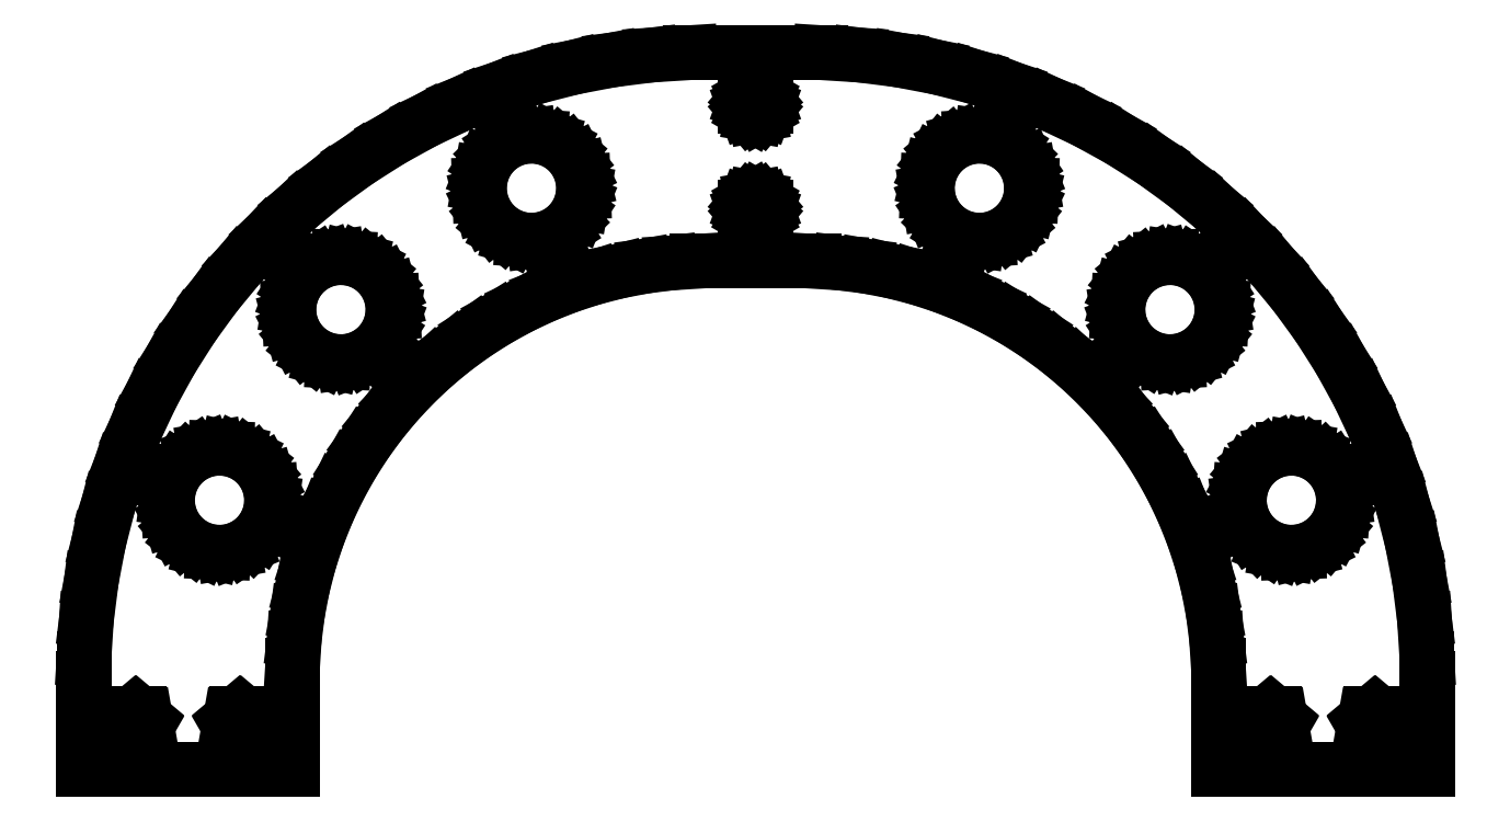
<metadata>
{"format":"dxf","ext":"dxf","renderer":"ezdxf+matplotlib","layout":"modelspace","background":"white","min_lineweight":24,"dpi":150}
</metadata>
<code>
0
SECTION
2
ENTITIES
0
LINE
8
0
10
-174.5
20
-22.1
11
-123.7
21
-22.1
0
LINE
8
0
10
-123.7
20
-22.1
11
-123.7
21
0
0
LINE
8
0
10
-123.7
20
0
11
-123.6
21
0
0
LINE
8
0
10
-123.6
20
0
11
-123.6
21
3.191
0
LINE
8
0
10
-123.6
20
3.191
11
-123.2
21
9.561
0
LINE
8
0
10
-123.2
20
9.561
11
-122.4
21
15.89
0
LINE
8
0
10
-122.4
20
15.89
11
-121.3
21
22.16
0
LINE
8
0
10
-121.3
20
22.16
11
-119.7
21
28.35
0
LINE
8
0
10
-119.7
20
28.35
11
-117.7
21
34.42
0
LINE
8
0
10
-117.7
20
34.42
11
-115.3
21
40.35
0
LINE
8
0
10
-115.3
20
40.35
11
-112.6
21
46.13
0
LINE
8
0
10
-112.6
20
46.13
11
-109.5
21
51.72
0
LINE
8
0
10
-109.5
20
51.72
11
-106.1
21
57.11
0
LINE
8
0
10
-106.1
20
57.11
11
-102.4
21
62.27
0
LINE
8
0
10
-102.4
20
62.27
11
-98.31
21
67.19
0
LINE
8
0
10
-98.31
20
67.19
11
-93.94
21
71.84
0
LINE
8
0
10
-93.94
20
71.84
11
-89.29
21
76.21
0
LINE
8
0
10
-89.29
20
76.21
11
-84.37
21
80.28
0
LINE
8
0
10
-84.37
20
80.28
11
-79.21
21
84.03
0
LINE
8
0
10
-79.21
20
84.03
11
-73.82
21
87.45
0
LINE
8
0
10
-73.82
20
87.45
11
-68.22
21
90.53
0
LINE
8
0
10
-68.22
20
90.53
11
-62.45
21
93.24
0
LINE
8
0
10
-62.45
20
93.24
11
-56.51
21
95.59
0
LINE
8
0
10
-56.51
20
95.59
11
-50.44
21
97.57
0
LINE
8
0
10
-50.44
20
97.57
11
-44.26
21
99.15
0
LINE
8
0
10
-44.26
20
99.15
11
-37.99
21
100.3
0
LINE
8
0
10
-37.99
20
100.3
11
-31.66
21
101.1
0
LINE
8
0
10
-31.66
20
101.1
11
-25.29
21
101.5
0
LINE
8
0
10
-25.29
20
101.5
11
-22.1
21
101.5
0
LINE
8
0
10
-22.1
20
101.5
11
-22.1
21
101.6
0
LINE
8
0
10
-22.1
20
101.6
11
0
21
101.6
0
LINE
8
0
10
0
20
101.6
11
0
21
101.5
0
LINE
8
0
10
0
20
101.5
11
3.191
21
101.5
0
LINE
8
0
10
3.191
20
101.5
11
9.561
21
101.1
0
LINE
8
0
10
9.561
20
101.1
11
15.89
21
100.3
0
LINE
8
0
10
15.89
20
100.3
11
22.16
21
99.15
0
LINE
8
0
10
22.16
20
99.15
11
28.35
21
97.57
0
LINE
8
0
10
28.35
20
97.57
11
34.42
21
95.59
0
LINE
8
0
10
34.42
20
95.59
11
40.35
21
93.24
0
LINE
8
0
10
40.35
20
93.24
11
46.13
21
90.53
0
LINE
8
0
10
46.13
20
90.53
11
51.72
21
87.45
0
LINE
8
0
10
51.72
20
87.45
11
57.11
21
84.03
0
LINE
8
0
10
57.11
20
84.03
11
62.27
21
80.28
0
LINE
8
0
10
62.27
20
80.28
11
67.19
21
76.21
0
LINE
8
0
10
67.19
20
76.21
11
71.84
21
71.84
0
LINE
8
0
10
71.84
20
71.84
11
76.21
21
67.19
0
LINE
8
0
10
76.21
20
67.19
11
80.28
21
62.27
0
LINE
8
0
10
80.28
20
62.27
11
84.03
21
57.11
0
LINE
8
0
10
84.03
20
57.11
11
87.45
21
51.72
0
LINE
8
0
10
87.45
20
51.72
11
90.53
21
46.13
0
LINE
8
0
10
90.53
20
46.13
11
93.24
21
40.35
0
LINE
8
0
10
93.24
20
40.35
11
95.59
21
34.42
0
LINE
8
0
10
95.59
20
34.42
11
97.57
21
28.35
0
LINE
8
0
10
97.57
20
28.35
11
99.15
21
22.16
0
LINE
8
0
10
99.15
20
22.16
11
100.3
21
15.89
0
LINE
8
0
10
100.3
20
15.89
11
101.1
21
9.561
0
LINE
8
0
10
101.1
20
9.561
11
101.5
21
3.191
0
LINE
8
0
10
101.5
20
3.191
11
101.5
21
0
0
LINE
8
0
10
101.5
20
0
11
101.6
21
0
0
LINE
8
0
10
101.6
20
0
11
101.6
21
-22.1
0
LINE
8
0
10
101.6
20
-22.1
11
152.4
21
-22.1
0
LINE
8
0
10
152.4
20
-22.1
11
152.4
21
3.384e-14
0
LINE
8
0
10
152.4
20
3.384e-14
11
152.3
21
3.382e-14
0
LINE
8
0
10
152.3
20
3.382e-14
11
152.3
21
4.787
0
LINE
8
0
10
152.3
20
4.787
11
151.7
21
14.34
0
LINE
8
0
10
151.7
20
14.34
11
150.5
21
23.84
0
LINE
8
0
10
150.5
20
23.84
11
148.7
21
33.24
0
LINE
8
0
10
148.7
20
33.24
11
146.3
21
42.52
0
LINE
8
0
10
146.3
20
42.52
11
143.4
21
51.62
0
LINE
8
0
10
143.4
20
51.62
11
139.9
21
60.53
0
LINE
8
0
10
139.9
20
60.53
11
135.8
21
69.19
0
LINE
8
0
10
135.8
20
69.19
11
131.2
21
77.58
0
LINE
8
0
10
131.2
20
77.58
11
126
21
85.66
0
LINE
8
0
10
126
20
85.66
11
120.4
21
93.41
0
LINE
8
0
10
120.4
20
93.41
11
114.3
21
100.8
0
LINE
8
0
10
114.3
20
100.8
11
107.8
21
107.8
0
LINE
8
0
10
107.8
20
107.8
11
100.8
21
114.3
0
LINE
8
0
10
100.8
20
114.3
11
93.41
21
120.4
0
LINE
8
0
10
93.41
20
120.4
11
85.66
21
126
0
LINE
8
0
10
85.66
20
126
11
77.58
21
131.2
0
LINE
8
0
10
77.58
20
131.2
11
69.19
21
135.8
0
LINE
8
0
10
69.19
20
135.8
11
60.53
21
139.9
0
LINE
8
0
10
60.53
20
139.9
11
51.62
21
143.4
0
LINE
8
0
10
51.62
20
143.4
11
42.52
21
146.3
0
LINE
8
0
10
42.52
20
146.3
11
33.24
21
148.7
0
LINE
8
0
10
33.24
20
148.7
11
23.84
21
150.5
0
LINE
8
0
10
23.84
20
150.5
11
14.34
21
151.7
0
LINE
8
0
10
14.34
20
151.7
11
4.787
21
152.3
0
LINE
8
0
10
4.787
20
152.3
11
0
21
152.3
0
LINE
8
0
10
0
20
152.3
11
0
21
152.4
0
LINE
8
0
10
0
20
152.4
11
-22.1
21
152.4
0
LINE
8
0
10
-22.1
20
152.4
11
-22.1
21
152.3
0
LINE
8
0
10
-22.1
20
152.3
11
-26.89
21
152.3
0
LINE
8
0
10
-26.89
20
152.3
11
-36.44
21
151.7
0
LINE
8
0
10
-36.44
20
151.7
11
-45.94
21
150.5
0
LINE
8
0
10
-45.94
20
150.5
11
-55.34
21
148.7
0
LINE
8
0
10
-55.34
20
148.7
11
-64.62
21
146.3
0
LINE
8
0
10
-64.62
20
146.3
11
-73.72
21
143.4
0
LINE
8
0
10
-73.72
20
143.4
11
-82.62
21
139.9
0
LINE
8
0
10
-82.62
20
139.9
11
-91.29
21
135.8
0
LINE
8
0
10
-91.29
20
135.8
11
-99.68
21
131.2
0
LINE
8
0
10
-99.68
20
131.2
11
-107.8
21
126
0
LINE
8
0
10
-107.8
20
126
11
-115.5
21
120.4
0
LINE
8
0
10
-115.5
20
120.4
11
-122.9
21
114.3
0
LINE
8
0
10
-122.9
20
114.3
11
-129.9
21
107.8
0
LINE
8
0
10
-129.9
20
107.8
11
-136.4
21
100.8
0
LINE
8
0
10
-136.4
20
100.8
11
-142.5
21
93.41
0
LINE
8
0
10
-142.5
20
93.41
11
-148.1
21
85.66
0
LINE
8
0
10
-148.1
20
85.66
11
-153.3
21
77.58
0
LINE
8
0
10
-153.3
20
77.58
11
-157.9
21
69.19
0
LINE
8
0
10
-157.9
20
69.19
11
-162
21
60.53
0
LINE
8
0
10
-162
20
60.53
11
-165.5
21
51.62
0
LINE
8
0
10
-165.5
20
51.62
11
-168.4
21
42.52
0
LINE
8
0
10
-168.4
20
42.52
11
-170.8
21
33.24
0
LINE
8
0
10
-170.8
20
33.24
11
-172.6
21
23.84
0
LINE
8
0
10
-172.6
20
23.84
11
-173.8
21
14.34
0
LINE
8
0
10
-173.8
20
14.34
11
-174.4
21
4.787
0
LINE
8
0
10
-174.4
20
4.787
11
-174.4
21
3.382e-14
0
LINE
8
0
10
-174.4
20
3.382e-14
11
-174.5
21
3.384e-14
0
LINE
8
0
10
-174.5
20
3.384e-14
11
-174.5
21
-22.1
0
LINE
8
0
10
-164.5
20
-11.53
11
-164.2
21
-9.674
0
LINE
8
0
10
-164.2
20
-9.674
11
-162.7
21
-8.465
0
LINE
8
0
10
-162.7
20
-8.465
11
-160.9
21
-8.465
0
LINE
8
0
10
-160.9
20
-8.465
11
-159.4
21
-9.674
0
LINE
8
0
10
-159.4
20
-9.674
11
-159.1
21
-11.53
0
LINE
8
0
10
-159.1
20
-11.53
11
-160
21
-13.16
0
LINE
8
0
10
-160
20
-13.16
11
-161.8
21
-13.8
0
LINE
8
0
10
-161.8
20
-13.8
11
-163.6
21
-13.16
0
LINE
8
0
10
-163.6
20
-13.16
11
-164.5
21
-11.53
0
LINE
8
0
10
-154.1
20
43.88
11
-153.8
21
46.51
0
LINE
8
0
10
-153.8
20
46.51
11
-152.9
21
49
0
LINE
8
0
10
-152.9
20
49
11
-151.4
21
51.26
0
LINE
8
0
10
-151.4
20
51.26
11
-149.6
21
53.17
0
LINE
8
0
10
-149.6
20
53.17
11
-147.4
21
54.65
0
LINE
8
0
10
-147.4
20
54.65
11
-144.9
21
55.64
0
LINE
8
0
10
-144.9
20
55.64
11
-142.3
21
56.11
0
LINE
8
0
10
-142.3
20
56.11
11
-139.7
21
56.01
0
LINE
8
0
10
-139.7
20
56.01
11
-137.1
21
55.37
0
LINE
8
0
10
-137.1
20
55.37
11
-134.7
21
54.21
0
LINE
8
0
10
-134.7
20
54.21
11
-132.6
21
52.57
0
LINE
8
0
10
-132.6
20
52.57
11
-130.9
21
50.54
0
LINE
8
0
10
-130.9
20
50.54
11
-129.7
21
48.19
0
LINE
8
0
10
-129.7
20
48.19
11
-128.9
21
45.64
0
LINE
8
0
10
-128.9
20
45.64
11
-128.7
21
42.99
0
LINE
8
0
10
-128.7
20
42.99
11
-129.1
21
40.36
0
LINE
8
0
10
-129.1
20
40.36
11
-130
21
37.87
0
LINE
8
0
10
-130
20
37.87
11
-131.4
21
35.62
0
LINE
8
0
10
-131.4
20
35.62
11
-133.3
21
33.71
0
LINE
8
0
10
-133.3
20
33.71
11
-135.5
21
32.22
0
LINE
8
0
10
-135.5
20
32.22
11
-137.9
21
31.23
0
LINE
8
0
10
-137.9
20
31.23
11
-140.6
21
30.77
0
LINE
8
0
10
-140.6
20
30.77
11
-143.2
21
30.86
0
LINE
8
0
10
-143.2
20
30.86
11
-145.8
21
31.5
0
LINE
8
0
10
-145.8
20
31.5
11
-148.2
21
32.67
0
LINE
8
0
10
-148.2
20
32.67
11
-150.3
21
34.3
0
LINE
8
0
10
-150.3
20
34.3
11
-152
21
36.33
0
LINE
8
0
10
-152
20
36.33
11
-153.2
21
38.68
0
LINE
8
0
10
-153.2
20
38.68
11
-153.9
21
41.23
0
LINE
8
0
10
-153.9
20
41.23
11
-154.1
21
43.88
0
LINE
8
0
10
-139.1
20
-11.53
11
-138.8
21
-9.674
0
LINE
8
0
10
-138.8
20
-9.674
11
-137.3
21
-8.465
0
LINE
8
0
10
-137.3
20
-8.465
11
-135.5
21
-8.465
0
LINE
8
0
10
-135.5
20
-8.465
11
-134
21
-9.674
0
LINE
8
0
10
-134
20
-9.674
11
-133.7
21
-11.53
0
LINE
8
0
10
-133.7
20
-11.53
11
-134.6
21
-13.16
0
LINE
8
0
10
-134.6
20
-13.16
11
-136.4
21
-13.8
0
LINE
8
0
10
-136.4
20
-13.8
11
-138.2
21
-13.16
0
LINE
8
0
10
-138.2
20
-13.16
11
-139.1
21
-11.53
0
LINE
8
0
10
-124.6
20
90.47
11
-124.2
21
93.09
0
LINE
8
0
10
-124.2
20
93.09
11
-123.2
21
95.57
0
LINE
8
0
10
-123.2
20
95.57
11
-121.8
21
97.79
0
LINE
8
0
10
-121.8
20
97.79
11
-119.9
21
99.67
0
LINE
8
0
10
-119.9
20
99.67
11
-117.7
21
101.1
0
LINE
8
0
10
-117.7
20
101.1
11
-115.2
21
102.1
0
LINE
8
0
10
-115.2
20
102.1
11
-112.6
21
102.5
0
LINE
8
0
10
-112.6
20
102.5
11
-109.9
21
102.3
0
LINE
8
0
10
-109.9
20
102.3
11
-107.3
21
101.7
0
LINE
8
0
10
-107.3
20
101.7
11
-105
21
100.5
0
LINE
8
0
10
-105
20
100.5
11
-102.9
21
98.78
0
LINE
8
0
10
-102.9
20
98.78
11
-101.2
21
96.72
0
LINE
8
0
10
-101.2
20
96.72
11
-100
21
94.35
0
LINE
8
0
10
-100
20
94.35
11
-99.36
21
91.79
0
LINE
8
0
10
-99.36
20
91.79
11
-99.22
21
89.14
0
LINE
8
0
10
-99.22
20
89.14
11
-99.63
21
86.52
0
LINE
8
0
10
-99.63
20
86.52
11
-100.6
21
84.04
0
LINE
8
0
10
-100.6
20
84.04
11
-102
21
81.81
0
LINE
8
0
10
-102
20
81.81
11
-103.9
21
79.93
0
LINE
8
0
10
-103.9
20
79.93
11
-106.1
21
78.49
0
LINE
8
0
10
-106.1
20
78.49
11
-108.6
21
77.54
0
LINE
8
0
10
-108.6
20
77.54
11
-111.2
21
77.12
0
LINE
8
0
10
-111.2
20
77.12
11
-113.9
21
77.26
0
LINE
8
0
10
-113.9
20
77.26
11
-116.5
21
77.95
0
LINE
8
0
10
-116.5
20
77.95
11
-118.8
21
79.15
0
LINE
8
0
10
-118.8
20
79.15
11
-120.9
21
80.82
0
LINE
8
0
10
-120.9
20
80.82
11
-122.6
21
82.89
0
LINE
8
0
10
-122.6
20
82.89
11
-123.8
21
85.25
0
LINE
8
0
10
-123.8
20
85.25
11
-124.4
21
87.82
0
LINE
8
0
10
-124.4
20
87.82
11
-124.6
21
90.47
0
LINE
8
0
10
-78.2
20
120.2
11
-77.74
21
122.8
0
LINE
8
0
10
-77.74
20
122.8
11
-76.75
21
125.3
0
LINE
8
0
10
-76.75
20
125.3
11
-75.26
21
127.5
0
LINE
8
0
10
-75.26
20
127.5
11
-73.35
21
129.3
0
LINE
8
0
10
-73.35
20
129.3
11
-71.1
21
130.8
0
LINE
8
0
10
-71.1
20
130.8
11
-68.61
21
131.7
0
LINE
8
0
10
-68.61
20
131.7
11
-65.98
21
132
0
LINE
8
0
10
-65.98
20
132
11
-63.33
21
131.8
0
LINE
8
0
10
-63.33
20
131.8
11
-60.78
21
131.1
0
LINE
8
0
10
-60.78
20
131.1
11
-58.43
21
129.9
0
LINE
8
0
10
-58.43
20
129.9
11
-56.4
21
128.2
0
LINE
8
0
10
-56.4
20
128.2
11
-54.76
21
126.1
0
LINE
8
0
10
-54.76
20
126.1
11
-53.6
21
123.7
0
LINE
8
0
10
-53.6
20
123.7
11
-52.96
21
121.1
0
LINE
8
0
10
-52.96
20
121.1
11
-52.87
21
118.5
0
LINE
8
0
10
-52.87
20
118.5
11
-53.33
21
115.8
0
LINE
8
0
10
-53.33
20
115.8
11
-54.32
21
113.4
0
LINE
8
0
10
-54.32
20
113.4
11
-55.81
21
111.2
0
LINE
8
0
10
-55.81
20
111.2
11
-57.72
21
109.3
0
LINE
8
0
10
-57.72
20
109.3
11
-59.97
21
107.9
0
LINE
8
0
10
-59.97
20
107.9
11
-62.46
21
107
0
LINE
8
0
10
-62.46
20
107
11
-65.09
21
106.6
0
LINE
8
0
10
-65.09
20
106.6
11
-67.74
21
106.8
0
LINE
8
0
10
-67.74
20
106.8
11
-70.29
21
107.6
0
LINE
8
0
10
-70.29
20
107.6
11
-72.64
21
108.8
0
LINE
8
0
10
-72.64
20
108.8
11
-74.67
21
110.5
0
LINE
8
0
10
-74.67
20
110.5
11
-76.3
21
112.6
0
LINE
8
0
10
-76.3
20
112.6
11
-77.47
21
115
0
LINE
8
0
10
-77.47
20
115
11
-78.11
21
117.6
0
LINE
8
0
10
-78.11
20
117.6
11
-78.2
21
120.2
0
LINE
8
0
10
-13.63
20
113.8
11
-13.63
21
114.8
0
LINE
8
0
10
-13.63
20
114.8
11
-13.32
21
115.6
0
LINE
8
0
10
-13.32
20
115.6
11
-12.74
21
116.3
0
LINE
8
0
10
-12.74
20
116.3
11
-11.95
21
116.8
0
LINE
8
0
10
-11.95
20
116.8
11
-11.05
21
116.9
0
LINE
8
0
10
-11.05
20
116.9
11
-10.15
21
116.8
0
LINE
8
0
10
-10.15
20
116.8
11
-9.362
21
116.3
0
LINE
8
0
10
-9.362
20
116.3
11
-8.777
21
115.6
0
LINE
8
0
10
-8.777
20
115.6
11
-8.465
21
114.8
0
LINE
8
0
10
-8.465
20
114.8
11
-8.465
21
113.8
0
LINE
8
0
10
-8.465
20
113.8
11
-8.777
21
113
0
LINE
8
0
10
-8.777
20
113
11
-9.362
21
112.3
0
LINE
8
0
10
-9.362
20
112.3
11
-10.15
21
111.8
0
LINE
8
0
10
-10.15
20
111.8
11
-11.05
21
111.7
0
LINE
8
0
10
-11.05
20
111.7
11
-11.95
21
111.8
0
LINE
8
0
10
-11.95
20
111.8
11
-12.74
21
112.3
0
LINE
8
0
10
-12.74
20
112.3
11
-13.32
21
113
0
LINE
8
0
10
-13.32
20
113
11
-13.63
21
113.8
0
LINE
8
0
10
-13.63
20
139.2
11
-13.63
21
140.2
0
LINE
8
0
10
-13.63
20
140.2
11
-13.32
21
141
0
LINE
8
0
10
-13.32
20
141
11
-12.74
21
141.7
0
LINE
8
0
10
-12.74
20
141.7
11
-11.95
21
142.2
0
LINE
8
0
10
-11.95
20
142.2
11
-11.05
21
142.3
0
LINE
8
0
10
-11.05
20
142.3
11
-10.15
21
142.2
0
LINE
8
0
10
-10.15
20
142.2
11
-9.362
21
141.7
0
LINE
8
0
10
-9.362
20
141.7
11
-8.777
21
141
0
LINE
8
0
10
-8.777
20
141
11
-8.465
21
140.2
0
LINE
8
0
10
-8.465
20
140.2
11
-8.465
21
139.2
0
LINE
8
0
10
-8.465
20
139.2
11
-8.777
21
138.4
0
LINE
8
0
10
-8.777
20
138.4
11
-9.362
21
137.7
0
LINE
8
0
10
-9.362
20
137.7
11
-10.15
21
137.2
0
LINE
8
0
10
-10.15
20
137.2
11
-11.05
21
137.1
0
LINE
8
0
10
-11.05
20
137.1
11
-11.95
21
137.2
0
LINE
8
0
10
-11.95
20
137.2
11
-12.74
21
137.7
0
LINE
8
0
10
-12.74
20
137.7
11
-13.32
21
138.4
0
LINE
8
0
10
-13.32
20
138.4
11
-13.63
21
139.2
0
LINE
8
0
10
30.77
20
118.5
11
30.86
21
121.1
0
LINE
8
0
10
30.86
20
121.1
11
31.5
21
123.7
0
LINE
8
0
10
31.5
20
123.7
11
32.67
21
126.1
0
LINE
8
0
10
32.67
20
126.1
11
34.3
21
128.2
0
LINE
8
0
10
34.3
20
128.2
11
36.33
21
129.9
0
LINE
8
0
10
36.33
20
129.9
11
38.68
21
131.1
0
LINE
8
0
10
38.68
20
131.1
11
41.23
21
131.8
0
LINE
8
0
10
41.23
20
131.8
11
43.88
21
132
0
LINE
8
0
10
43.88
20
132
11
46.51
21
131.7
0
LINE
8
0
10
46.51
20
131.7
11
49
21
130.8
0
LINE
8
0
10
49
20
130.8
11
51.26
21
129.3
0
LINE
8
0
10
51.26
20
129.3
11
53.17
21
127.5
0
LINE
8
0
10
53.17
20
127.5
11
54.65
21
125.3
0
LINE
8
0
10
54.65
20
125.3
11
55.64
21
122.8
0
LINE
8
0
10
55.64
20
122.8
11
56.11
21
120.2
0
LINE
8
0
10
56.11
20
120.2
11
56.01
21
117.6
0
LINE
8
0
10
56.01
20
117.6
11
55.37
21
115
0
LINE
8
0
10
55.37
20
115
11
54.21
21
112.6
0
LINE
8
0
10
54.21
20
112.6
11
52.57
21
110.5
0
LINE
8
0
10
52.57
20
110.5
11
50.54
21
108.8
0
LINE
8
0
10
50.54
20
108.8
11
48.19
21
107.6
0
LINE
8
0
10
48.19
20
107.6
11
45.64
21
106.8
0
LINE
8
0
10
45.64
20
106.8
11
42.99
21
106.6
0
LINE
8
0
10
42.99
20
106.6
11
40.36
21
107
0
LINE
8
0
10
40.36
20
107
11
37.87
21
107.9
0
LINE
8
0
10
37.87
20
107.9
11
35.62
21
109.3
0
LINE
8
0
10
35.62
20
109.3
11
33.71
21
111.2
0
LINE
8
0
10
33.71
20
111.2
11
32.22
21
113.4
0
LINE
8
0
10
32.22
20
113.4
11
31.23
21
115.8
0
LINE
8
0
10
31.23
20
115.8
11
30.77
21
118.5
0
LINE
8
0
10
77.12
20
89.14
11
77.26
21
91.79
0
LINE
8
0
10
77.26
20
91.79
11
77.95
21
94.35
0
LINE
8
0
10
77.95
20
94.35
11
79.15
21
96.72
0
LINE
8
0
10
79.15
20
96.72
11
80.82
21
98.78
0
LINE
8
0
10
80.82
20
98.78
11
82.89
21
100.5
0
LINE
8
0
10
82.89
20
100.5
11
85.25
21
101.7
0
LINE
8
0
10
85.25
20
101.7
11
87.82
21
102.3
0
LINE
8
0
10
87.82
20
102.3
11
90.47
21
102.5
0
LINE
8
0
10
90.47
20
102.5
11
93.09
21
102.1
0
LINE
8
0
10
93.09
20
102.1
11
95.57
21
101.1
0
LINE
8
0
10
95.57
20
101.1
11
97.79
21
99.67
0
LINE
8
0
10
97.79
20
99.67
11
99.67
21
97.79
0
LINE
8
0
10
99.67
20
97.79
11
101.1
21
95.57
0
LINE
8
0
10
101.1
20
95.57
11
102.1
21
93.09
0
LINE
8
0
10
102.1
20
93.09
11
102.5
21
90.47
0
LINE
8
0
10
102.5
20
90.47
11
102.3
21
87.82
0
LINE
8
0
10
102.3
20
87.82
11
101.7
21
85.25
0
LINE
8
0
10
101.7
20
85.25
11
100.5
21
82.89
0
LINE
8
0
10
100.5
20
82.89
11
98.78
21
80.82
0
LINE
8
0
10
98.78
20
80.82
11
96.72
21
79.15
0
LINE
8
0
10
96.72
20
79.15
11
94.35
21
77.95
0
LINE
8
0
10
94.35
20
77.95
11
91.79
21
77.26
0
LINE
8
0
10
91.79
20
77.26
11
89.14
21
77.12
0
LINE
8
0
10
89.14
20
77.12
11
86.52
21
77.54
0
LINE
8
0
10
86.52
20
77.54
11
84.04
21
78.49
0
LINE
8
0
10
84.04
20
78.49
11
81.81
21
79.93
0
LINE
8
0
10
81.81
20
79.93
11
79.93
21
81.81
0
LINE
8
0
10
79.93
20
81.81
11
78.49
21
84.04
0
LINE
8
0
10
78.49
20
84.04
11
77.54
21
86.52
0
LINE
8
0
10
77.54
20
86.52
11
77.12
21
89.14
0
LINE
8
0
10
106.6
20
42.99
11
106.8
21
45.64
0
LINE
8
0
10
106.8
20
45.64
11
107.6
21
48.19
0
LINE
8
0
10
107.6
20
48.19
11
108.8
21
50.54
0
LINE
8
0
10
108.8
20
50.54
11
110.5
21
52.57
0
LINE
8
0
10
110.5
20
52.57
11
112.6
21
54.21
0
LINE
8
0
10
112.6
20
54.21
11
115
21
55.37
0
LINE
8
0
10
115
20
55.37
11
117.6
21
56.01
0
LINE
8
0
10
117.6
20
56.01
11
120.2
21
56.11
0
LINE
8
0
10
120.2
20
56.11
11
122.8
21
55.64
0
LINE
8
0
10
122.8
20
55.64
11
125.3
21
54.65
0
LINE
8
0
10
125.3
20
54.65
11
127.5
21
53.17
0
LINE
8
0
10
127.5
20
53.17
11
129.3
21
51.26
0
LINE
8
0
10
129.3
20
51.26
11
130.8
21
49
0
LINE
8
0
10
130.8
20
49
11
131.7
21
46.51
0
LINE
8
0
10
131.7
20
46.51
11
132
21
43.88
0
LINE
8
0
10
132
20
43.88
11
131.8
21
41.23
0
LINE
8
0
10
131.8
20
41.23
11
131.1
21
38.68
0
LINE
8
0
10
131.1
20
38.68
11
129.9
21
36.33
0
LINE
8
0
10
129.9
20
36.33
11
128.2
21
34.3
0
LINE
8
0
10
128.2
20
34.3
11
126.1
21
32.67
0
LINE
8
0
10
126.1
20
32.67
11
123.7
21
31.5
0
LINE
8
0
10
123.7
20
31.5
11
121.1
21
30.86
0
LINE
8
0
10
121.1
20
30.86
11
118.5
21
30.77
0
LINE
8
0
10
118.5
20
30.77
11
115.8
21
31.23
0
LINE
8
0
10
115.8
20
31.23
11
113.4
21
32.22
0
LINE
8
0
10
113.4
20
32.22
11
111.2
21
33.71
0
LINE
8
0
10
111.2
20
33.71
11
109.3
21
35.62
0
LINE
8
0
10
109.3
20
35.62
11
107.9
21
37.87
0
LINE
8
0
10
107.9
20
37.87
11
107
21
40.36
0
LINE
8
0
10
107
20
40.36
11
106.6
21
42.99
0
LINE
8
0
10
111.6
20
-11.53
11
111.9
21
-9.674
0
LINE
8
0
10
111.9
20
-9.674
11
113.4
21
-8.465
0
LINE
8
0
10
113.4
20
-8.465
11
115.2
21
-8.465
0
LINE
8
0
10
115.2
20
-8.465
11
116.7
21
-9.674
0
LINE
8
0
10
116.7
20
-9.674
11
117
21
-11.53
0
LINE
8
0
10
117
20
-11.53
11
116.1
21
-13.16
0
LINE
8
0
10
116.1
20
-13.16
11
114.3
21
-13.8
0
LINE
8
0
10
114.3
20
-13.8
11
112.5
21
-13.16
0
LINE
8
0
10
112.5
20
-13.16
11
111.6
21
-11.53
0
LINE
8
0
10
137
20
-11.53
11
137.3
21
-9.674
0
LINE
8
0
10
137.3
20
-9.674
11
138.8
21
-8.465
0
LINE
8
0
10
138.8
20
-8.465
11
140.6
21
-8.465
0
LINE
8
0
10
140.6
20
-8.465
11
142.1
21
-9.674
0
LINE
8
0
10
142.1
20
-9.674
11
142.4
21
-11.53
0
LINE
8
0
10
142.4
20
-11.53
11
141.5
21
-13.16
0
LINE
8
0
10
141.5
20
-13.16
11
139.7
21
-13.8
0
LINE
8
0
10
139.7
20
-13.8
11
137.9
21
-13.16
0
LINE
8
0
10
137.9
20
-13.16
11
137
21
-11.53
0
ENDSEC
0
EOF

</code>
